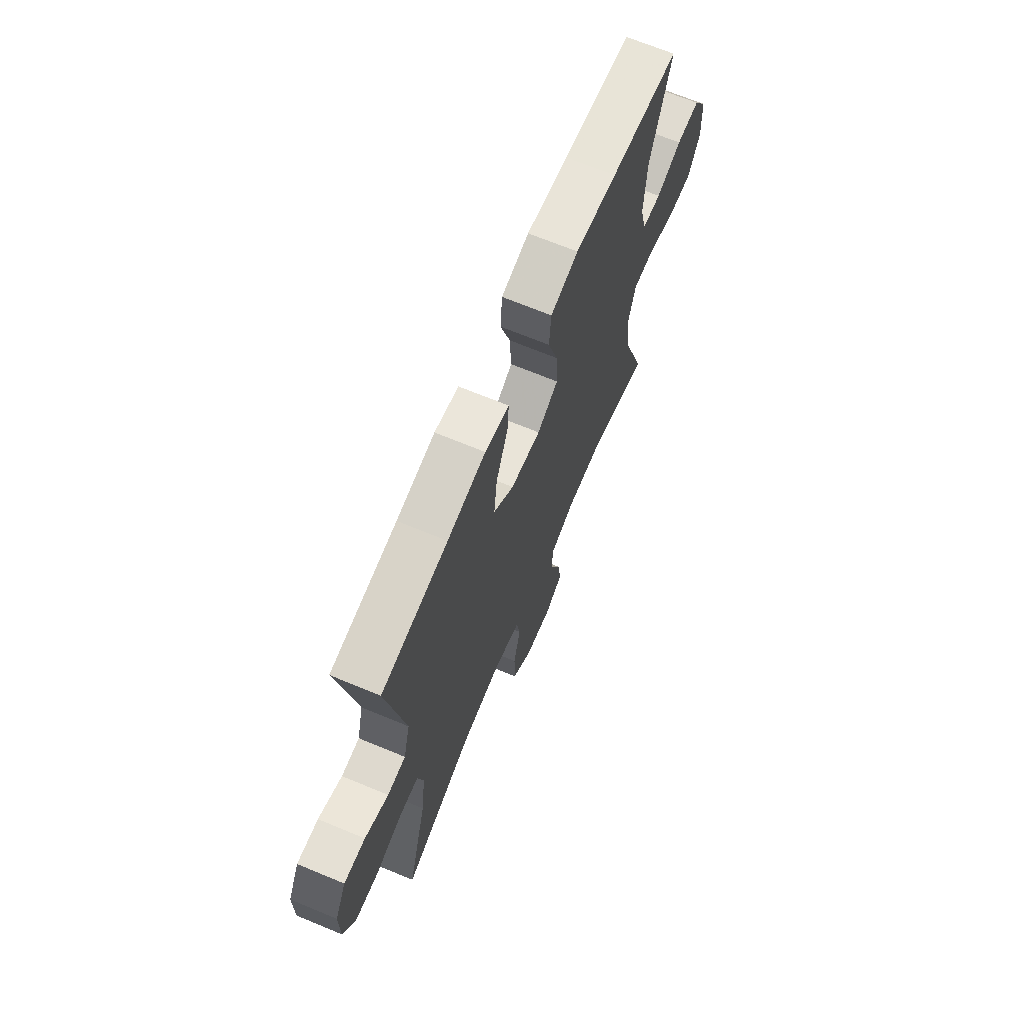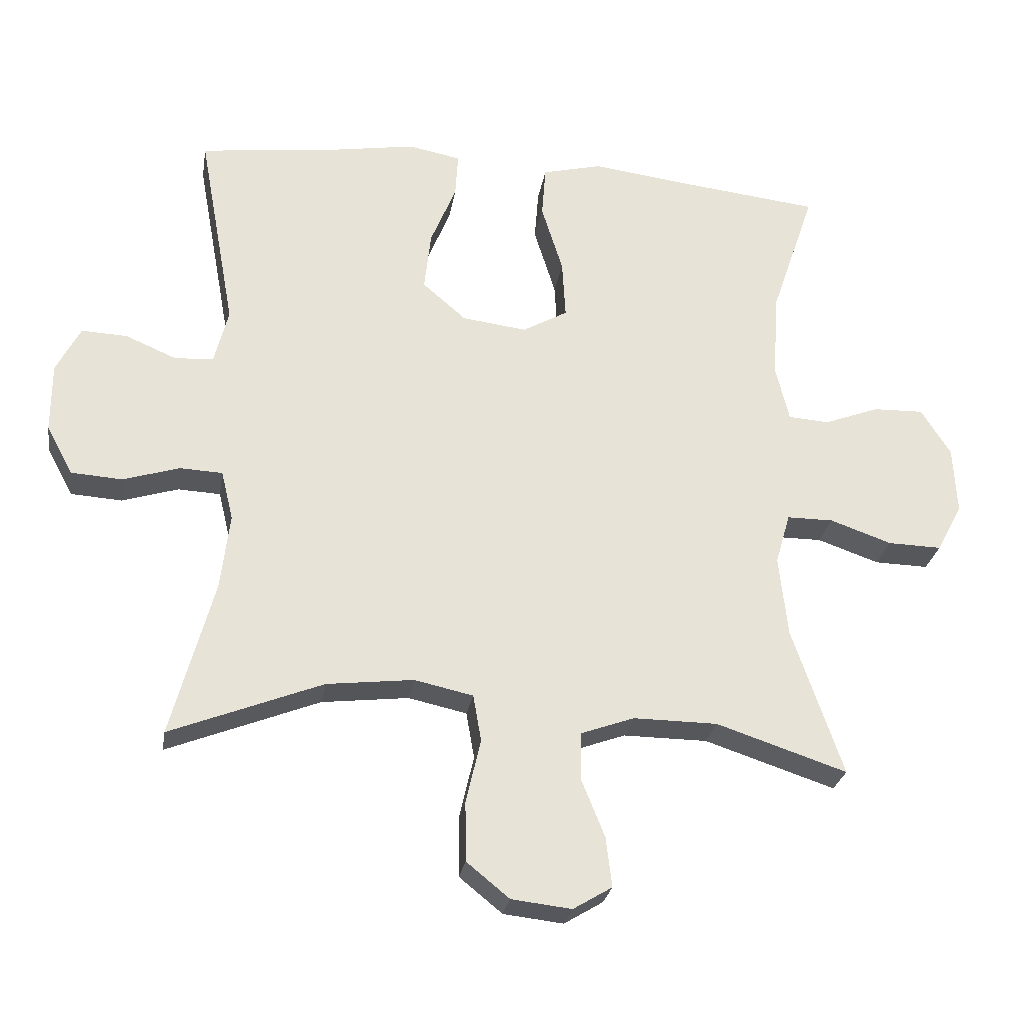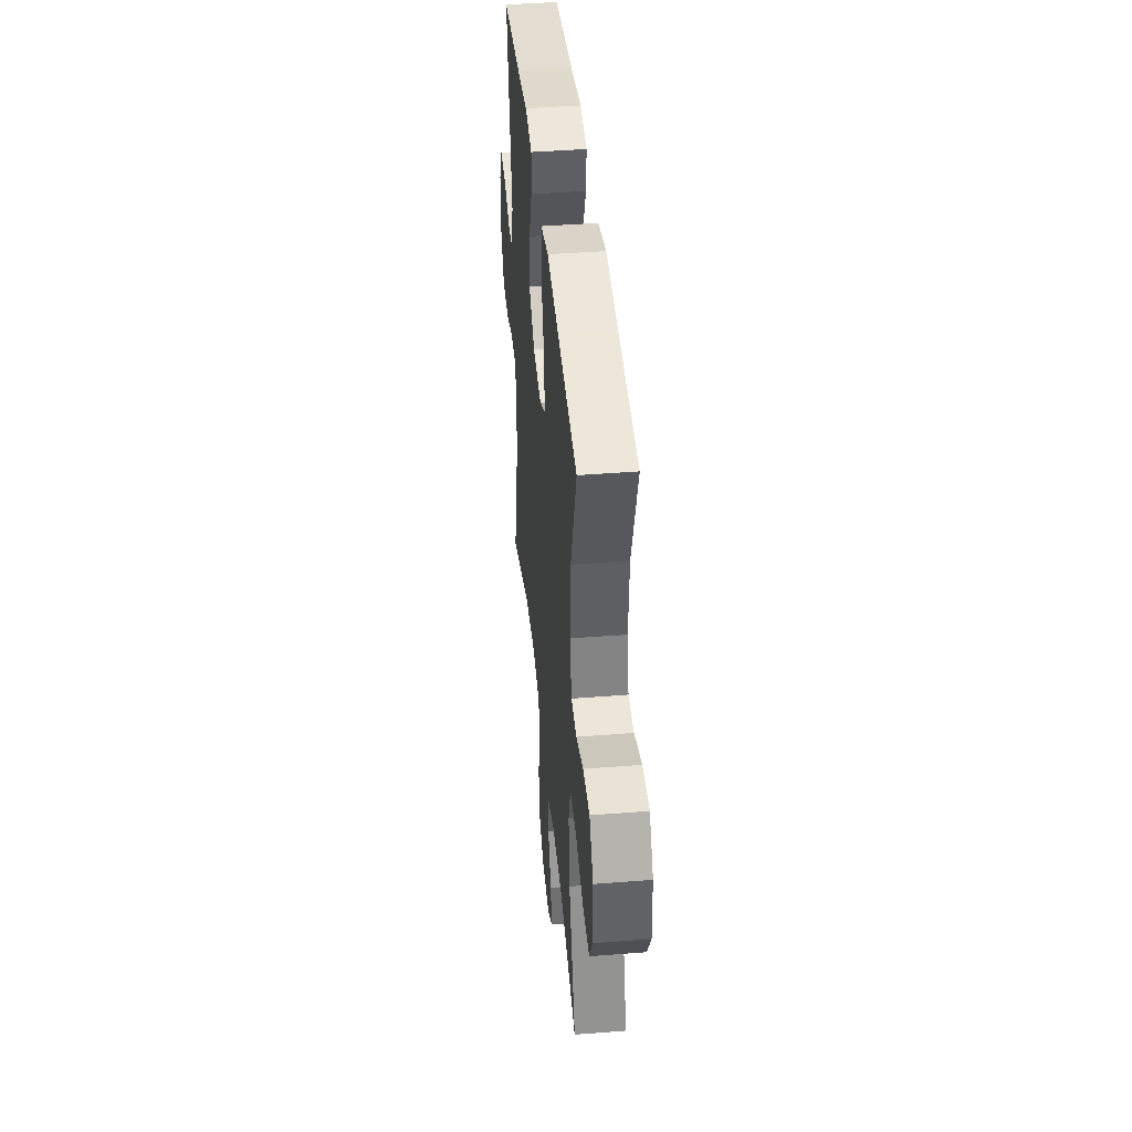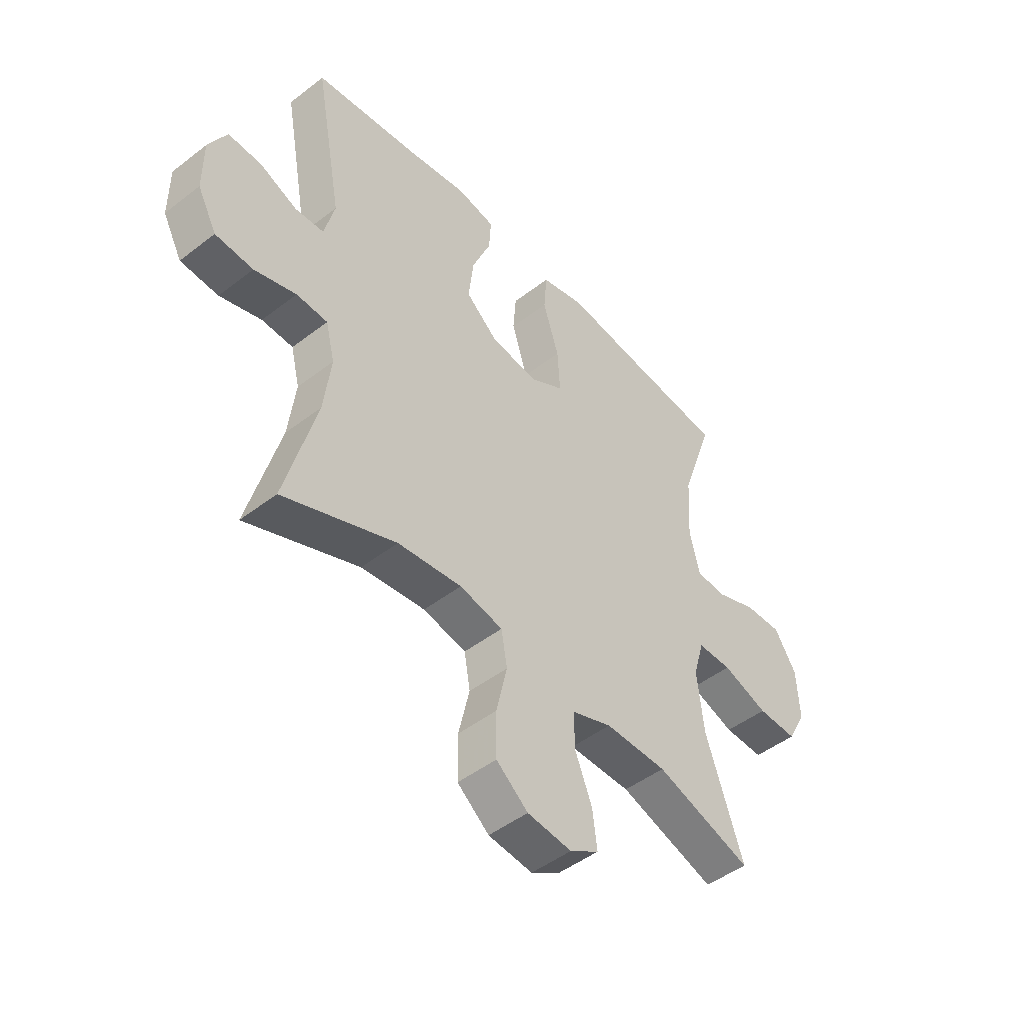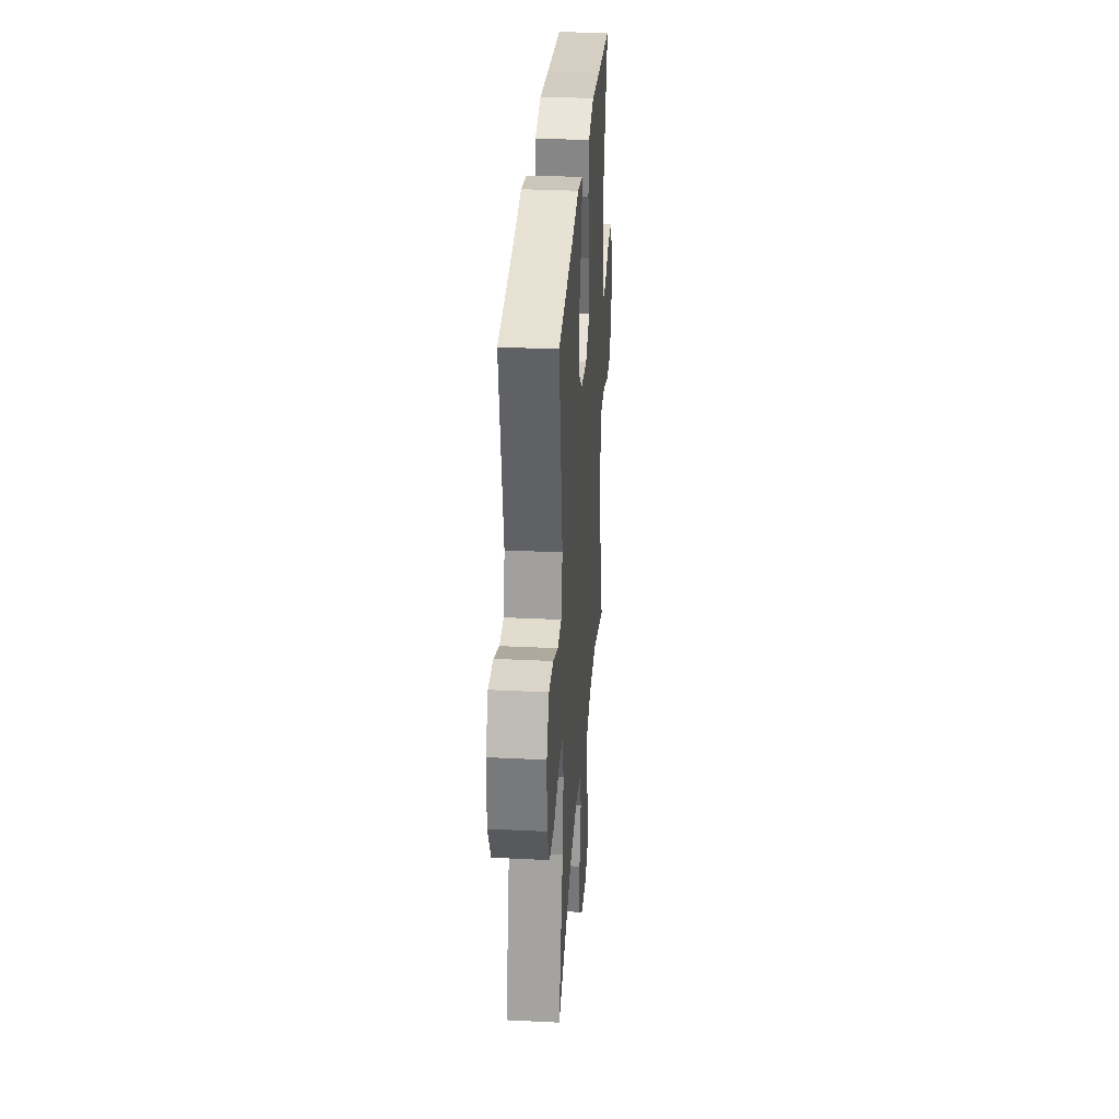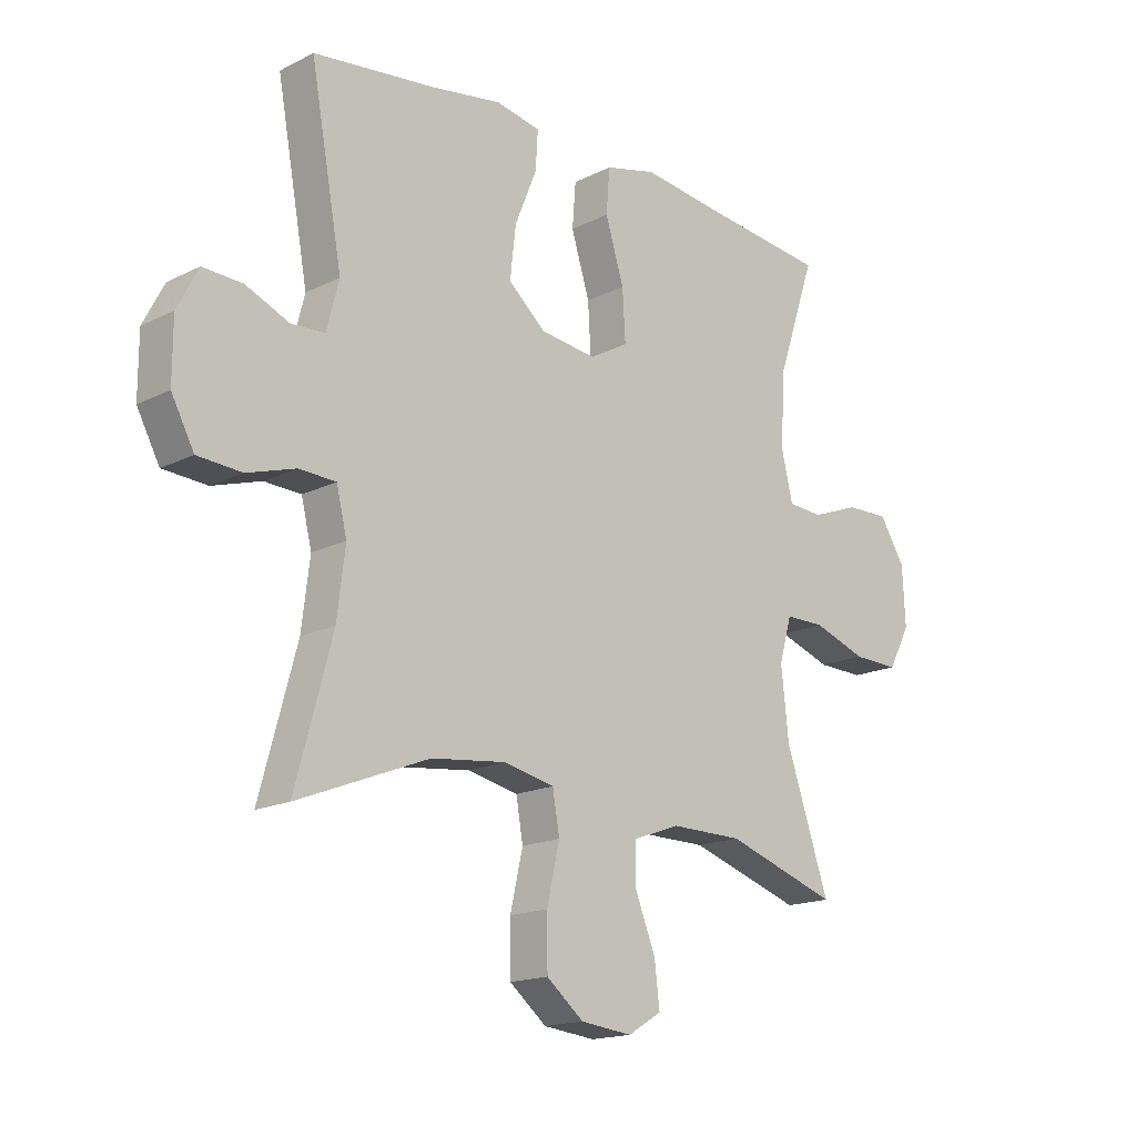
<metadata>
{"format":"obj","ext":"obj","renderer":"f3d","projection":"perspective","resolution":1024,"background":"white","views":[{"elev":68.3,"azim":-67.4,"up":"+Z"},{"elev":-26.8,"azim":-9.2,"up":"+Z"},{"elev":42.6,"azim":84.6,"up":"+Z"},{"elev":-47.6,"azim":-49.0,"up":"+Z"},{"elev":31.8,"azim":-86.0,"up":"+Z"},{"elev":-16.7,"azim":-44.7,"up":"+Z"}]}
</metadata>
<code>
v 0.5 0.07 0.5
v 0.434 0.07 0.306
v 0.426 0.07 0.178
v 0.446 0.07 0.095
v 0.507 0.07 0.091
v 0.589 0.07 0.122
v 0.664 0.07 0.124
v 0.708 0.07 0.054
v 0.713 0.07 -0.047
v 0.675 0.07 -0.118
v 0.595 0.07 -0.116
v 0.503 0.07 -0.084
v 0.434 0.07 -0.084
v 0.412 0.07 -0.16
v 0.425 0.07 -0.28
v 0.5 0.07 -0.5
v 0.306 0.07 -0.436
v 0.181 0.07 -0.435
v 0.101 0.07 -0.464
v 0.1 0.07 -0.534
v 0.135 0.07 -0.621
v 0.144 0.07 -0.695
v 0.086 0.07 -0.73
v -0.003 0.07 -0.72
v -0.067 0.07 -0.668
v -0.068 0.07 -0.58
v -0.046 0.07 -0.484
v -0.058 0.07 -0.415
v -0.145 0.07 -0.396
v -0.274 0.07 -0.411
v -0.5 0.07 -0.5
v -0.437 0.07 -0.268
v -0.423 0.07 -0.154
v -0.441 0.07 -0.08
v -0.504 0.07 -0.077
v -0.588 0.07 -0.103
v -0.664 0.07 -0.098
v -0.703 0.07 -0.025
v -0.703 0.07 0.078
v -0.667 0.07 0.147
v -0.599 0.07 0.144
v -0.524 0.07 0.112
v -0.466 0.07 0.115
v -0.445 0.07 0.198
v -0.5 0.07 0.5
v -0.289 0.07 0.526
v -0.167 0.07 0.546
v -0.09 0.07 0.531
v -0.094 0.07 0.465
v -0.132 0.07 0.372
v -0.142 0.07 0.283
v -0.077 0.07 0.227
v 0.019 0.07 0.215
v 0.086 0.07 0.253
v 0.081 0.07 0.34
v 0.049 0.07 0.443
v 0.055 0.07 0.52
v 0.144 0.07 0.542
v 0.278 0.07 0.525
v 0.5 0 0.5
v 0.434 0 0.306
v 0.426 0 0.178
v 0.446 0 0.095
v 0.507 0 0.091
v 0.589 0 0.122
v 0.664 0 0.124
v 0.708 0 0.054
v 0.713 0 -0.047
v 0.675 0 -0.118
v 0.595 0 -0.116
v 0.503 0 -0.084
v 0.434 0 -0.084
v 0.412 0 -0.16
v 0.425 0 -0.28
v 0.5 0 -0.5
v 0.306 0 -0.436
v 0.181 0 -0.435
v 0.101 0 -0.464
v 0.1 0 -0.534
v 0.135 0 -0.621
v 0.144 0 -0.695
v 0.086 0 -0.73
v -0.003 0 -0.72
v -0.067 0 -0.668
v -0.068 0 -0.58
v -0.046 0 -0.484
v -0.058 0 -0.415
v -0.145 0 -0.396
v -0.274 0 -0.411
v -0.5 0 -0.5
v -0.437 0 -0.268
v -0.423 0 -0.154
v -0.441 0 -0.08
v -0.504 0 -0.077
v -0.588 0 -0.103
v -0.664 0 -0.098
v -0.703 0 -0.025
v -0.703 0 0.078
v -0.667 0 0.147
v -0.599 0 0.144
v -0.524 0 0.112
v -0.466 0 0.115
v -0.445 0 0.198
v -0.5 0 0.5
v -0.289 0 0.526
v -0.167 0 0.546
v -0.09 0 0.531
v -0.094 0 0.465
v -0.132 0 0.372
v -0.142 0 0.283
v -0.077 0 0.227
v 0.019 0 0.215
v 0.086 0 0.253
v 0.081 0 0.34
v 0.049 0 0.443
v 0.055 0 0.52
v 0.144 0 0.542
v 0.278 0 0.525
f 57 58 59
f 56 57 59
f 55 56 59
f 59 1 2
f 55 59 2
f 54 55 2
f 53 54 2 3
f 48 49 50
f 47 48 50
f 46 47 50
f 46 50 51
f 45 46 51
f 44 45 51
f 43 44 51 52
f 40 41 42
f 39 40 42
f 38 39 42
f 37 38 42
f 36 37 42
f 35 36 42
f 34 35 42 43
f 43 52 53
f 34 43 53
f 33 34 53
f 30 31 32
f 53 3 4
f 33 53 4
f 32 33 4
f 30 32 4
f 29 30 4
f 25 26 27
f 24 25 27
f 23 24 27
f 22 23 27
f 21 22 27
f 20 21 27
f 19 20 27 28
f 15 16 17
f 14 15 17 18
f 18 19 28
f 14 18 28
f 13 14 28
f 10 11 12
f 9 10 12
f 8 9 12
f 7 8 12
f 6 7 12
f 5 6 12
f 29 4 5
f 28 29 5
f 13 28 5
f 5 12 13
f 118 117 116
f 118 116 115
f 118 115 114
f 61 60 118
f 61 118 114
f 61 114 113
f 62 61 113 112
f 109 108 107
f 109 107 106
f 109 106 105
f 110 109 105
f 110 105 104
f 110 104 103
f 111 110 103 102
f 101 100 99
f 101 99 98
f 101 98 97
f 101 97 96
f 101 96 95
f 101 95 94
f 102 101 94 93
f 112 111 102
f 112 102 93
f 112 93 92
f 91 90 89
f 63 62 112
f 63 112 92
f 63 92 91
f 63 91 89
f 63 89 88
f 86 85 84
f 86 84 83
f 86 83 82
f 86 82 81
f 86 81 80
f 86 80 79
f 87 86 79 78
f 76 75 74
f 77 76 74 73
f 87 78 77
f 87 77 73
f 87 73 72
f 71 70 69
f 71 69 68
f 71 68 67
f 71 67 66
f 71 66 65
f 71 65 64
f 64 63 88
f 64 88 87
f 64 87 72
f 72 71 64
f 1 60 61 2
f 2 61 62 3
f 3 62 63 4
f 4 63 64 5
f 5 64 65 6
f 6 65 66 7
f 7 66 67 8
f 8 67 68 9
f 9 68 69 10
f 10 69 70 11
f 11 70 71 12
f 12 71 72 13
f 13 72 73 14
f 14 73 74 15
f 15 74 75 16
f 16 75 76 17
f 17 76 77 18
f 18 77 78 19
f 19 78 79 20
f 20 79 80 21
f 21 80 81 22
f 22 81 82 23
f 23 82 83 24
f 24 83 84 25
f 25 84 85 26
f 26 85 86 27
f 27 86 87 28
f 28 87 88 29
f 29 88 89 30
f 30 89 90 31
f 31 90 91 32
f 32 91 92 33
f 33 92 93 34
f 34 93 94 35
f 35 94 95 36
f 36 95 96 37
f 37 96 97 38
f 38 97 98 39
f 39 98 99 40
f 40 99 100 41
f 41 100 101 42
f 42 101 102 43
f 43 102 103 44
f 44 103 104 45
f 45 104 105 46
f 46 105 106 47
f 47 106 107 48
f 48 107 108 49
f 49 108 109 50
f 50 109 110 51
f 51 110 111 52
f 52 111 112 53
f 53 112 113 54
f 54 113 114 55
f 55 114 115 56
f 56 115 116 57
f 57 116 117 58
f 58 117 118 59
f 59 118 60 1

</code>
